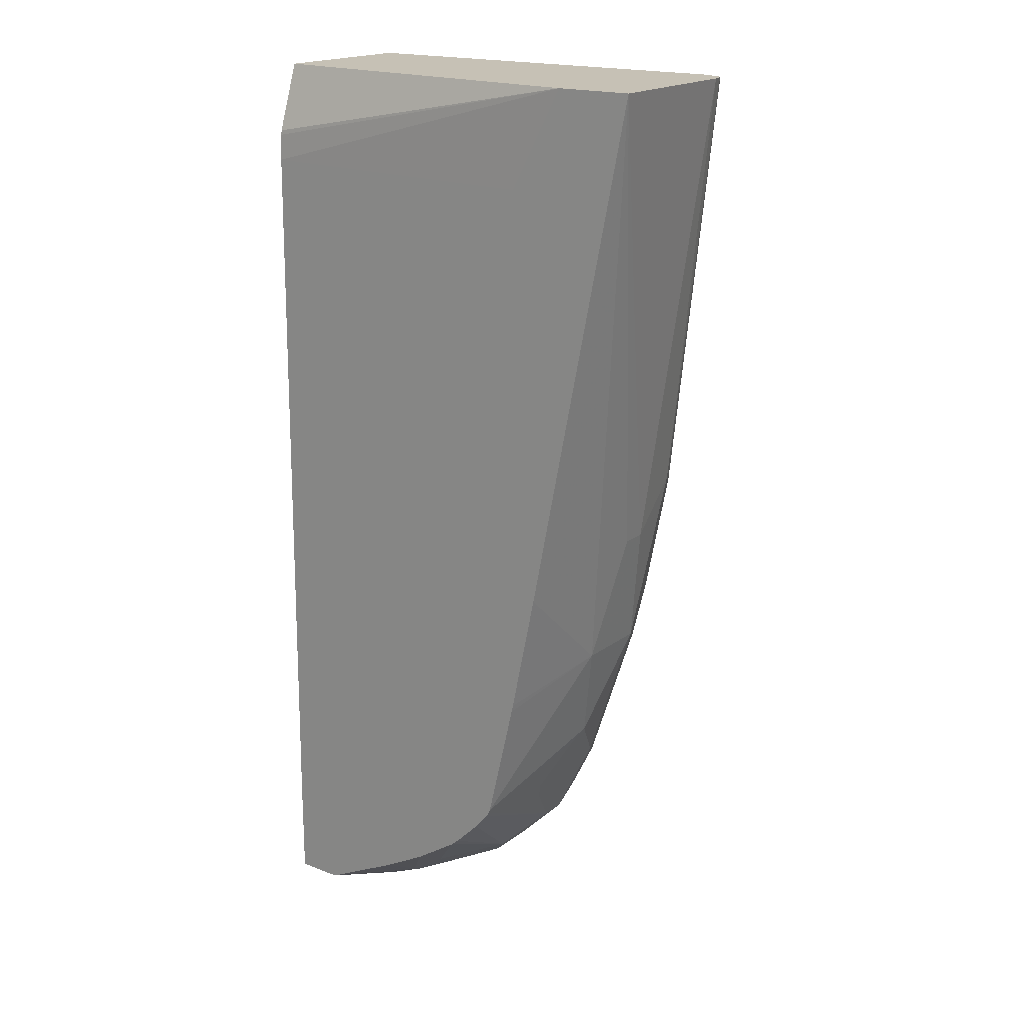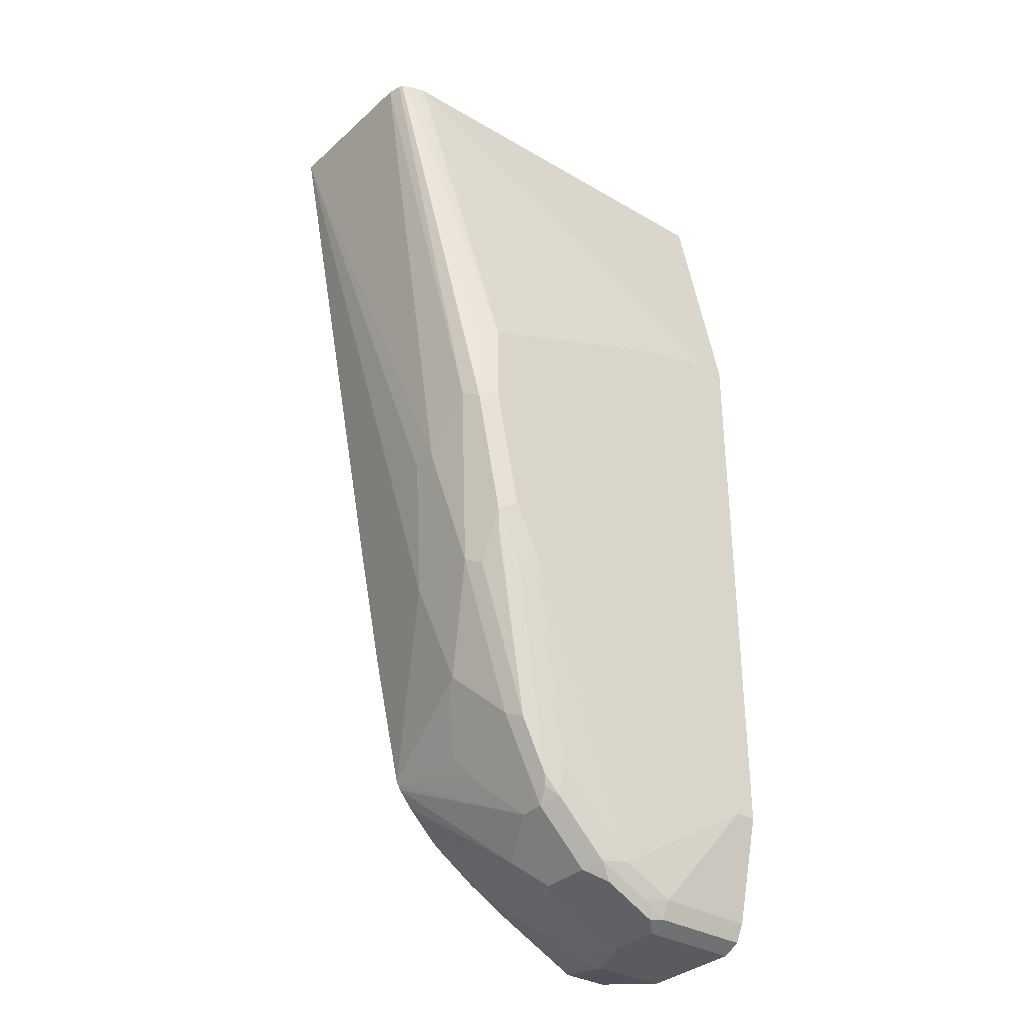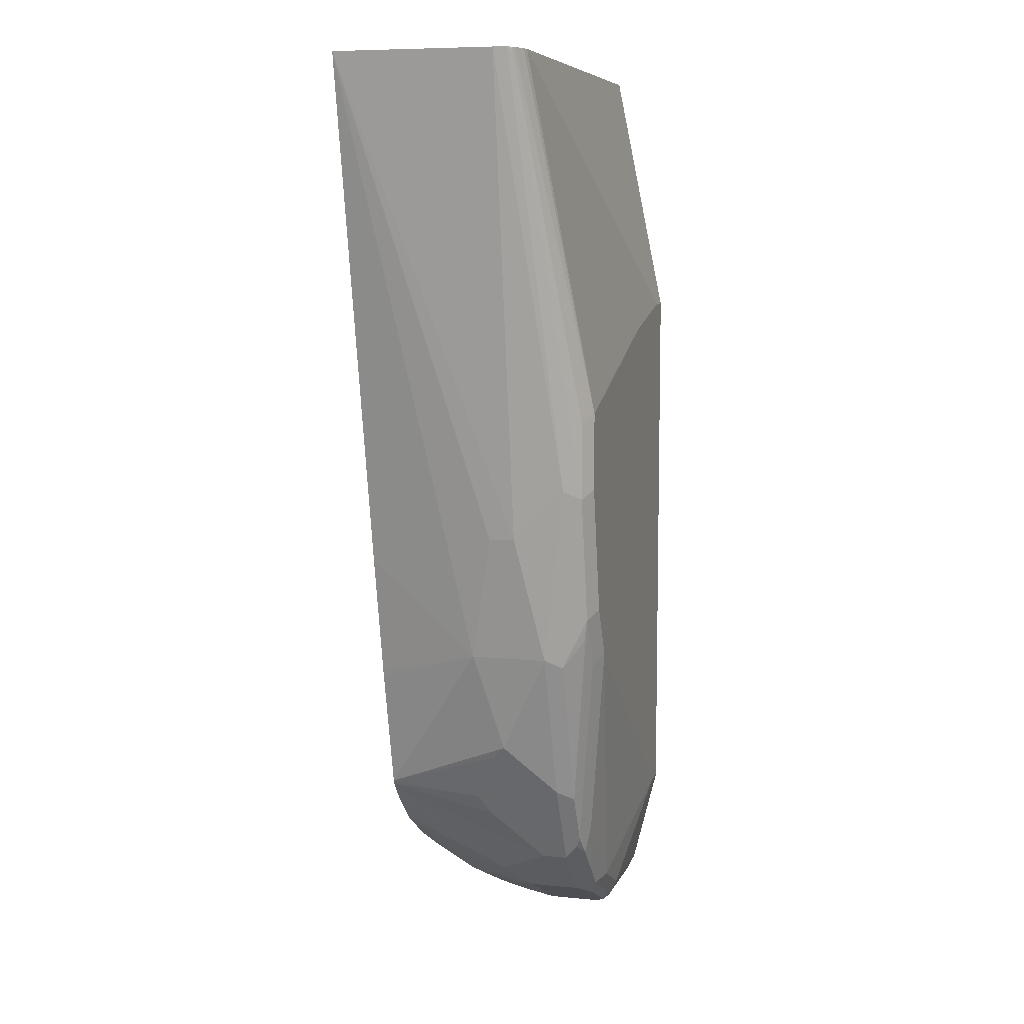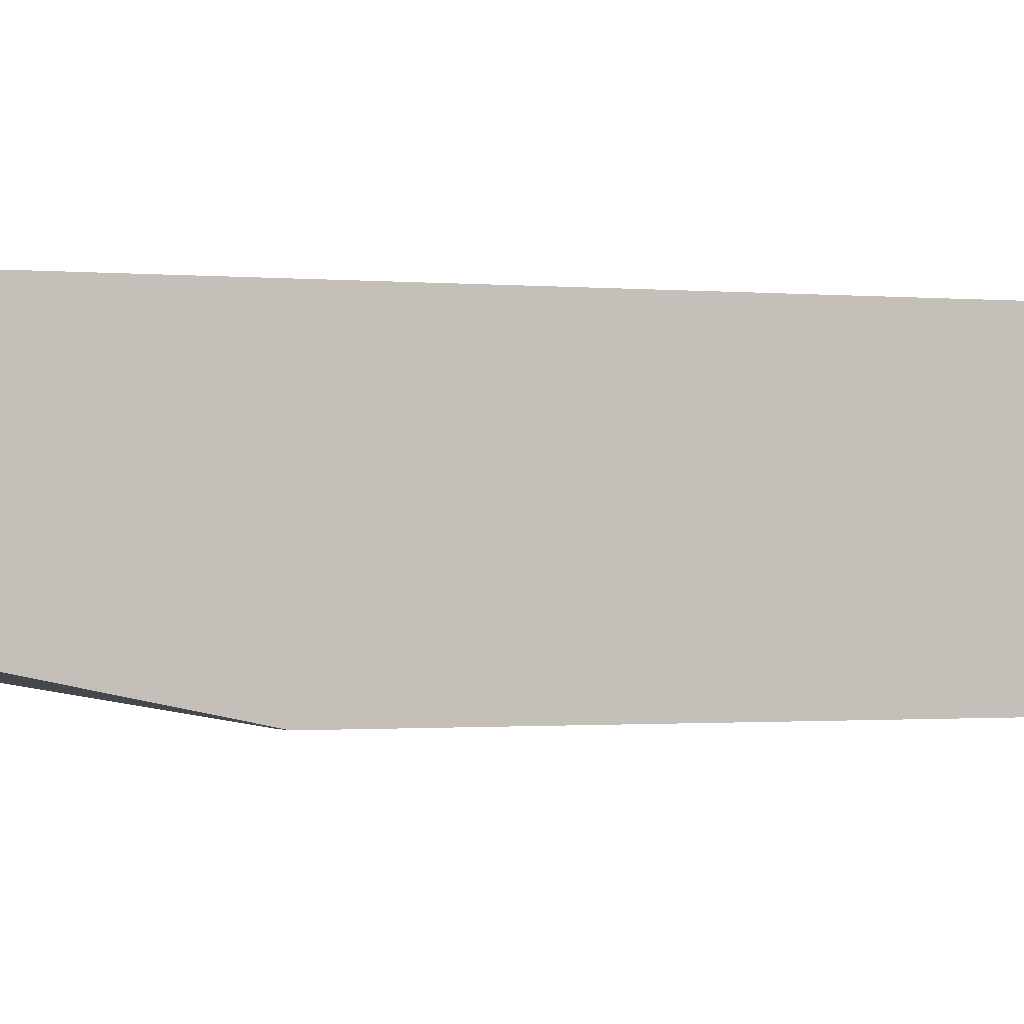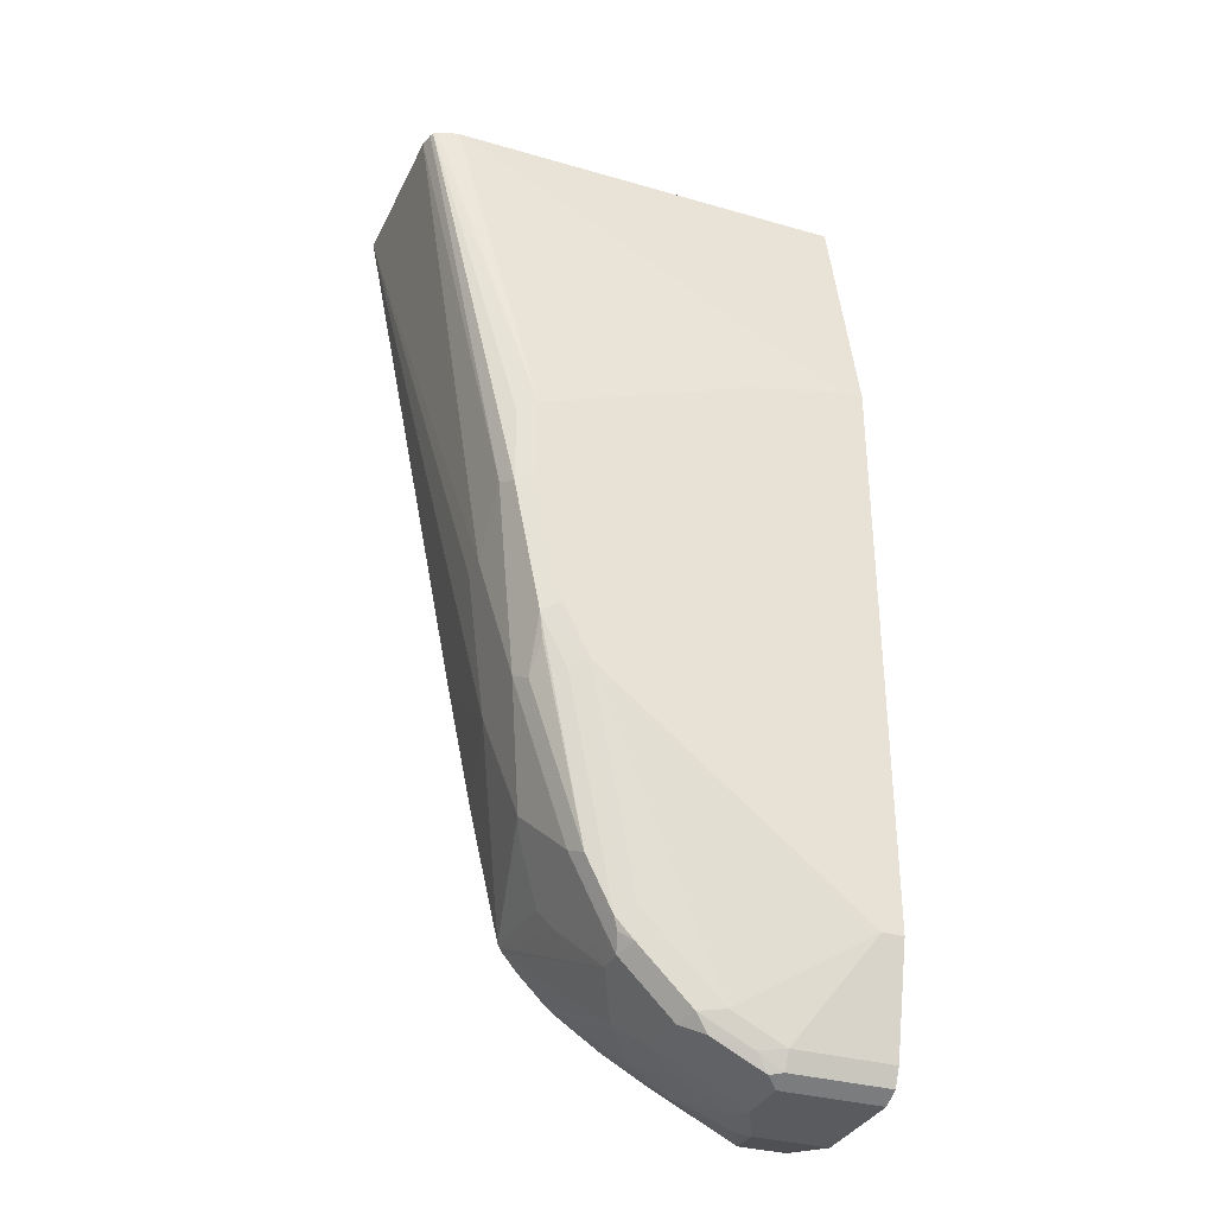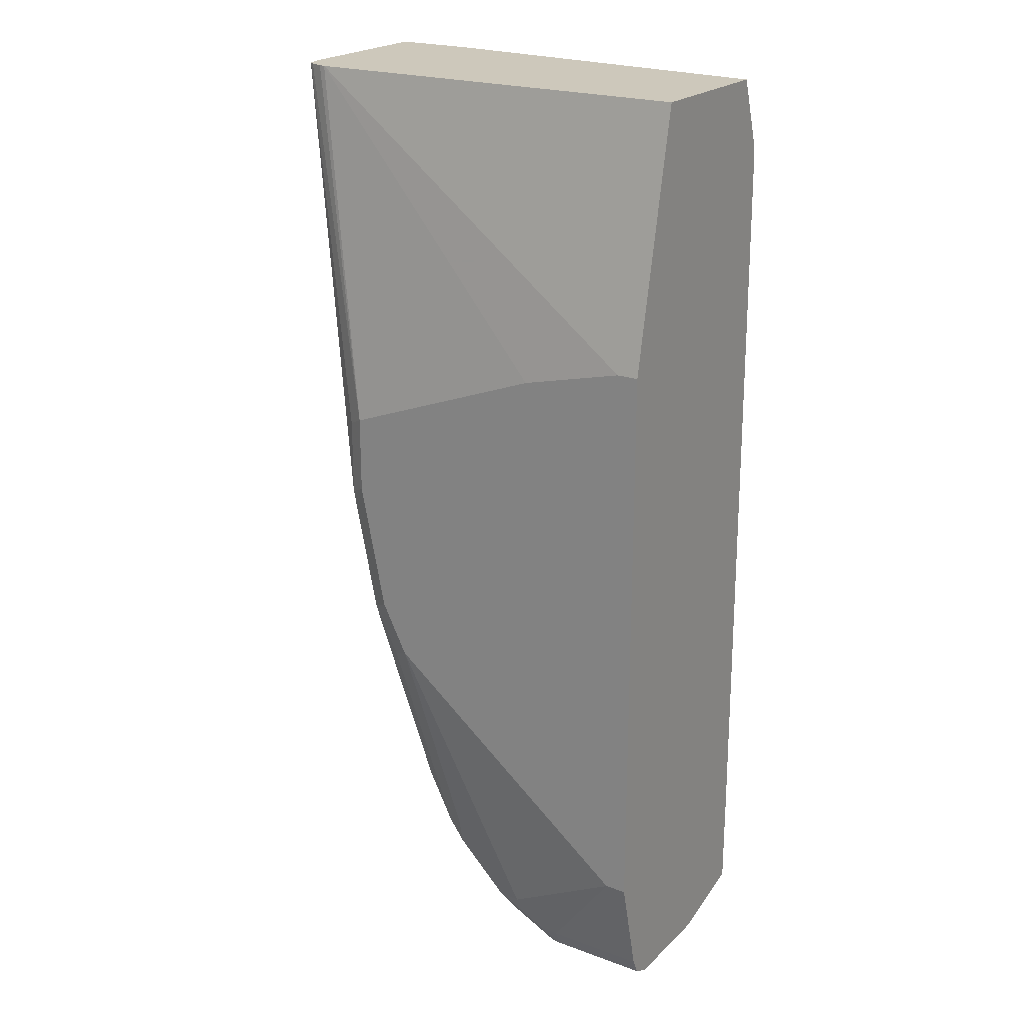
<metadata>
{"format":"obj","ext":"obj","renderer":"f3d","projection":"perspective","resolution":1024,"background":"white","views":[{"elev":18.7,"azim":-143.9,"up":"+Z"},{"elev":-33.5,"azim":-38.5,"up":"+Z"},{"elev":7.7,"azim":-74.1,"up":"+Z"},{"elev":-1.3,"azim":65.8,"up":"+Y"},{"elev":-33.2,"azim":-21.6,"up":"+Z"},{"elev":21.9,"azim":32.7,"up":"+Z"}]}
</metadata>
<code>
v -0.2699 -0.09879 -0.1715
v -0.2673 -0.2284 -0.1715
v -0.2085 -0.09879 -0.1715
v -0.1868 -0.09879 -0.5863
v -0.1868 -0.1869 -0.6644
v -0.2076 -0.2076 -0.5606
v -0.2076 -0.2284 -0.5606
v -0.2646 -0.239 -0.1715
v -0.2076 -0.2492 -0.5399
v -0.2076 -0.2699 -0.5191
v 0.07942 -0.1246 -0.1715
v 0.07942 -0.1056 -0.2248
v 0.07942 -0.1052 -0.2284
v 0.07942 -0.1038 -0.2492
v -0.1661 -0.09879 -0.251
v -0.1661 -0.09879 -0.6851
v -0.1868 -0.2492 -0.6644
v -0.1648 -0.09879 -0.6908
v -0.1414 -0.09879 -0.7909
v -0.1661 -0.2076 -0.7474
v -0.263 -0.2422 -0.1731
v -0.263 -0.2422 -0.1715
v -0.2007 -0.2837 -0.5261
v -0.1799 -0.263 -0.6713
v -0.1799 -0.2837 -0.6298
v 0.07942 -0.2492 -0.1715
v -0.1554 -0.09879 -0.275
v -0.1654 -0.09879 -0.2524
v 0.07942 -0.09879 -0.8392
v -0.1453 -0.2492 -0.7889
v -0.1397 -0.09879 -0.7942
v -0.1401 -0.1765 -0.7993
v -0.1609 -0.1972 -0.7578
v -0.1453 -0.1869 -0.7889
v -0.1591 -0.2076 -0.7613
v -0.2007 -0.2837 -0.4637
v -0.1868 -0.2907 -0.4568
v -0.2598 -0.2438 -0.1715
v -0.1868 -0.2907 -0.5191
v -0.1384 -0.263 -0.7959
v -0.1765 -0.2803 -0.6488
v -0.1176 -0.263 -0.8374
v -0.1591 -0.2837 -0.6713
v -0.1453 -0.2907 -0.6644
v -0.1661 -0.2907 -0.6228
v -0.2438 -0.2492 -0.1715
v 0.07942 -0.2907 -0.3738
v 0.07942 -0.09879 -0.916
v -0.1384 -0.2492 -0.8028
v -0.1349 -0.2595 -0.8045
v -0.1315 -0.1869 -0.8166
v -0.1376 -0.09879 -0.7978
v -0.1107 -0.2284 -0.8582
v -0.1384 -0.1869 -0.8028
v -0.02079 -0.2907 -0.3946
v -0.2491 -0.248 -0.1715
v -0.1142 -0.2595 -0.8461
v -0.1038 -0.2647 -0.8538
v -0.1038 -0.2699 -0.8304
v -0.08308 -0.2699 -0.8512
v -0.04154 -0.2699 -0.8927
v 0.06226 -0.2907 -0.8304
v 0.06226 -0.2907 -0.3738
v 0.07942 -0.2907 -0.8304
v 0.07942 -0.1661 -0.9343
v 0.0415 -0.09879 -0.916
v -0.1176 -0.2492 -0.8443
v -0.1176 -0.2284 -0.8443
v -0.1262 -0.09879 -0.8114
v -0.08999 -0.1869 -0.8789
v -0.1107 -0.2492 -0.8582
v -0.08308 -0.2647 -0.8746
v -0.06229 -0.2647 -0.8953
v -0.02079 -0.2647 -0.9161
v -1.28e-06 -0.2699 -0.9135
v 0.07942 -0.2699 -0.9135
v 0.07942 -0.2492 -0.9343
v 0.02075 -0.1661 -0.9343
v -0.02598 -0.135 -0.9031
v 0.01549 -0.09879 -0.903
v 0.01381 -0.1523 -0.9274
v -0.1055 -0.09879 -0.8322
v -0.05713 -0.135 -0.8823
v -0.04848 -0.1661 -0.8997
v -0.06923 -0.2076 -0.8997
v -0.08999 -0.2492 -0.8789
v -0.09877 -0.09879 -0.838
v -0.06923 -0.2492 -0.8997
v -0.05193 -0.2595 -0.9083
v -0.01039 -0.2595 -0.9291
v -1.28e-06 -0.263 -0.9274
v 0.07942 -0.263 -0.9274
v -1.28e-06 -0.2492 -0.9343
v -1.28e-06 -0.2076 -0.9343
v -0.0026 -0.1869 -0.9291
v -0.02339 -0.1454 -0.9083
v -0.06229 -0.09879 -0.8622
v -0.02547 -0.09879 -0.8826
v -0.04414 -0.1869 -0.9083
v -0.05539 -0.2076 -0.9066
v -0.05539 -0.2492 -0.9066
f 53 70 86
f 52 69 70
f 53 86 71
f 52 70 53
f 49 57 50
f 51 53 68
f 49 67 57
f 48 78 66
f 51 68 54
f 53 71 67
f 60 72 61
f 57 67 71
f 57 71 58
f 58 71 86
f 58 86 72
f 58 72 60
f 58 60 59
f 61 72 73
f 61 74 75
f 48 65 78
f 61 73 74
f 53 67 68
f 46 55 63
f 37 55 46
f 44 60 61
f 32 34 33
f 61 75 62
f 35 54 68
f 35 68 67
f 35 67 49
f 37 46 56
f 37 56 38
f 37 39 45
f 37 45 44
f 37 44 62
f 37 62 64
f 37 64 47
f 37 47 63
f 37 63 55
f 40 50 57
f 40 57 42
f 42 57 58
f 42 58 44
f 42 44 43
f 44 58 59
f 44 59 60
f 44 61 62
f 62 75 76
f 88 101 89
f 65 77 93
f 79 81 96
f 79 96 84
f 79 84 83
f 79 83 87
f 79 87 97
f 79 97 98
f 79 98 80
f 84 96 99
f 84 99 85
f 85 99 100
f 85 100 101
f 85 101 88
f 89 101 93
f 89 93 90
f 90 93 91
f 93 101 100
f 93 100 94
f 94 100 99
f 94 99 95
f 95 99 96
f 32 54 34
f 78 96 81
f 78 95 96
f 78 94 95
f 77 91 93
f 65 93 94
f 65 94 78
f 66 79 80
f 66 78 81
f 66 81 79
f 69 82 70
f 70 83 84
f 70 84 85
f 70 85 88
f 70 88 86
f 62 76 64
f 70 82 87
f 72 86 88
f 72 88 73
f 73 88 89
f 73 89 74
f 74 89 90
f 74 90 91
f 74 91 75
f 75 91 92
f 75 92 76
f 77 92 91
f 70 87 83
f 32 51 54
f 19 33 20
f 31 52 53
f 1 16 4
f 1 4 5
f 1 5 6
f 1 6 7
f 1 7 2
f 2 7 9
f 2 9 10
f 2 10 8
f 3 11 12
f 3 12 13
f 3 13 14
f 3 14 15
f 4 16 5
f 5 17 7
f 5 7 6
f 5 16 18
f 5 18 19
f 5 19 20
f 5 20 17
f 7 17 9
f 8 21 22
f 1 18 16
f 8 10 23
f 1 31 19
f 1 69 52
f 31 53 51
f 1 2 8
f 1 8 22
f 1 22 38
f 1 38 56
f 1 56 46
f 1 46 26
f 1 26 11
f 1 11 3
f 1 3 15
f 1 15 28
f 1 28 27
f 1 27 29
f 1 29 48
f 1 48 66
f 1 66 80
f 1 80 98
f 1 98 97
f 1 97 87
f 1 87 82
f 1 82 69
f 1 52 31
f 8 23 21
f 1 19 18
f 10 17 24
f 20 49 30
f 21 23 36
f 21 36 22
f 22 36 37
f 22 37 38
f 23 25 45
f 23 45 39
f 23 39 37
f 23 37 36
f 24 40 41
f 20 35 49
f 24 41 25
f 25 40 42
f 25 42 43
f 25 43 44
f 25 44 45
f 26 46 63
f 26 63 47
f 30 49 50
f 30 50 40
f 9 17 10
f 31 51 32
f 25 41 40
f 20 54 35
f 24 30 40
f 20 34 54
f 10 24 25
f 11 26 47
f 11 47 64
f 11 64 76
f 11 76 92
f 11 92 77
f 11 77 65
f 11 65 48
f 11 48 29
f 11 29 14
f 11 14 13
f 10 25 23
f 14 27 28
f 14 28 15
f 14 29 27
f 17 20 30
f 17 30 24
f 19 31 32
f 19 32 33
f 11 13 12
f 20 33 34

</code>
